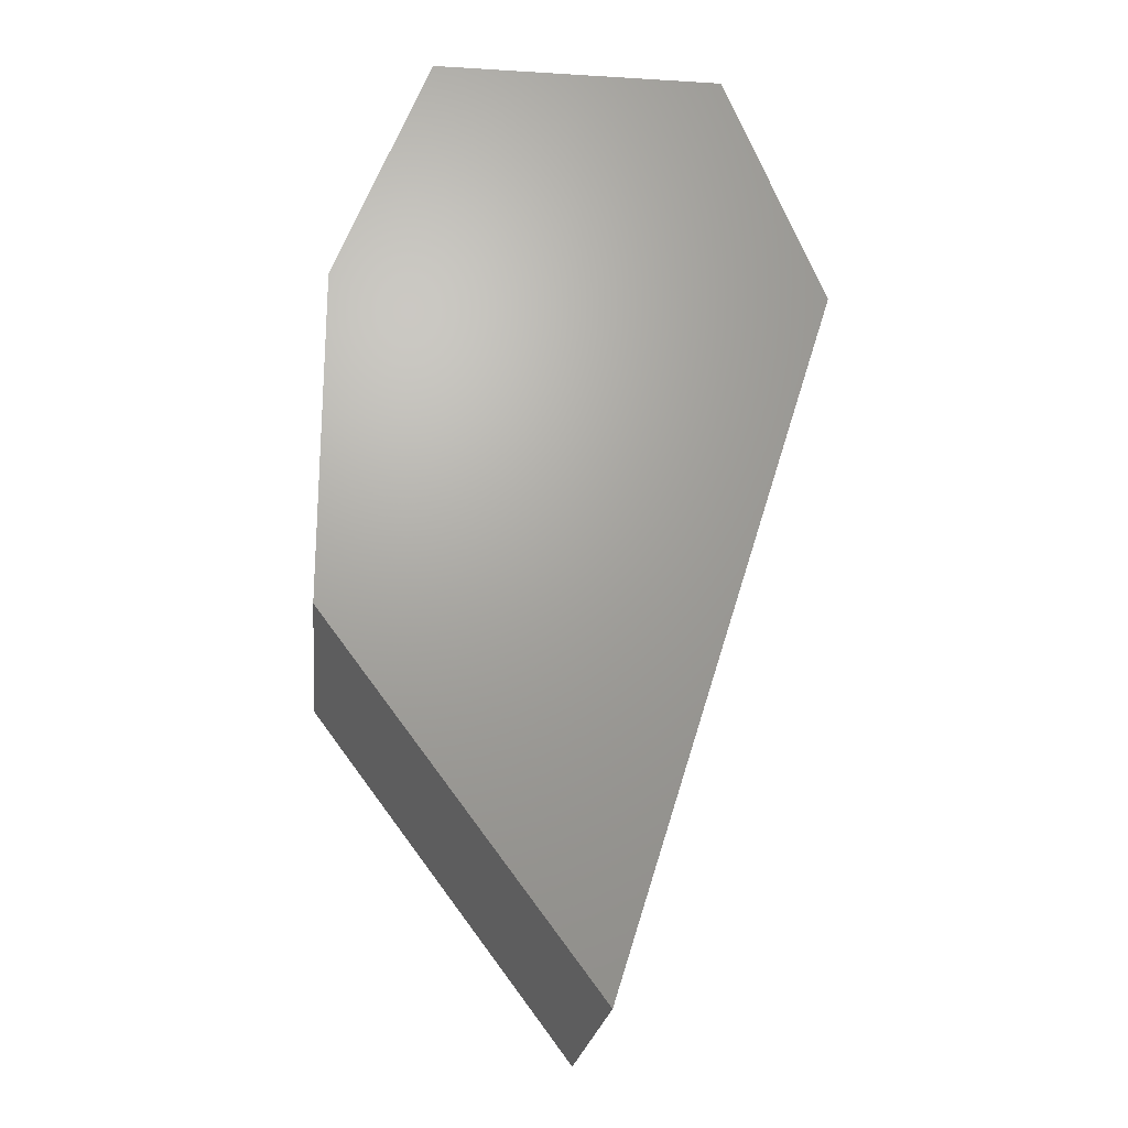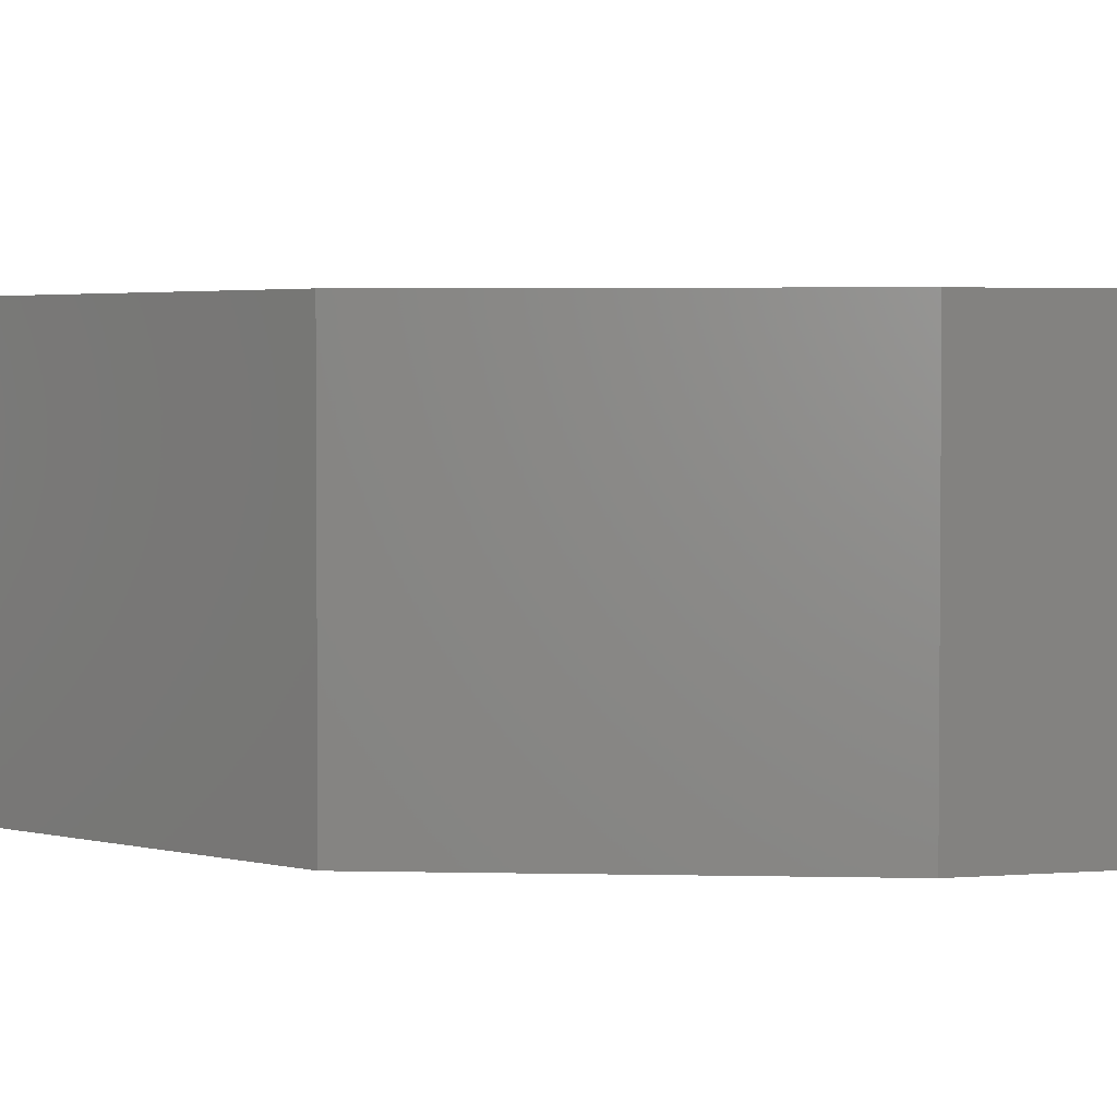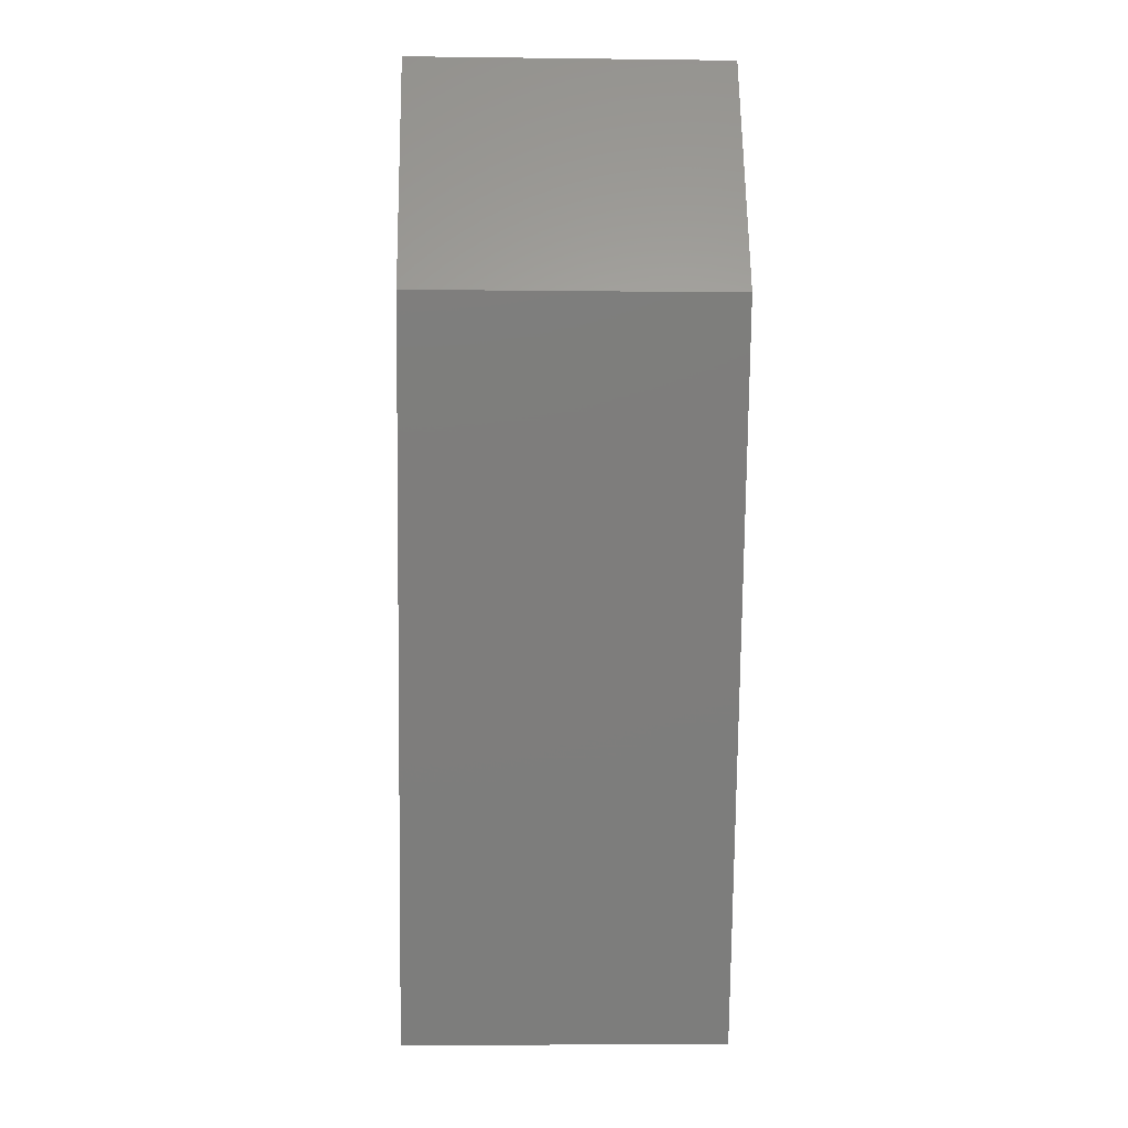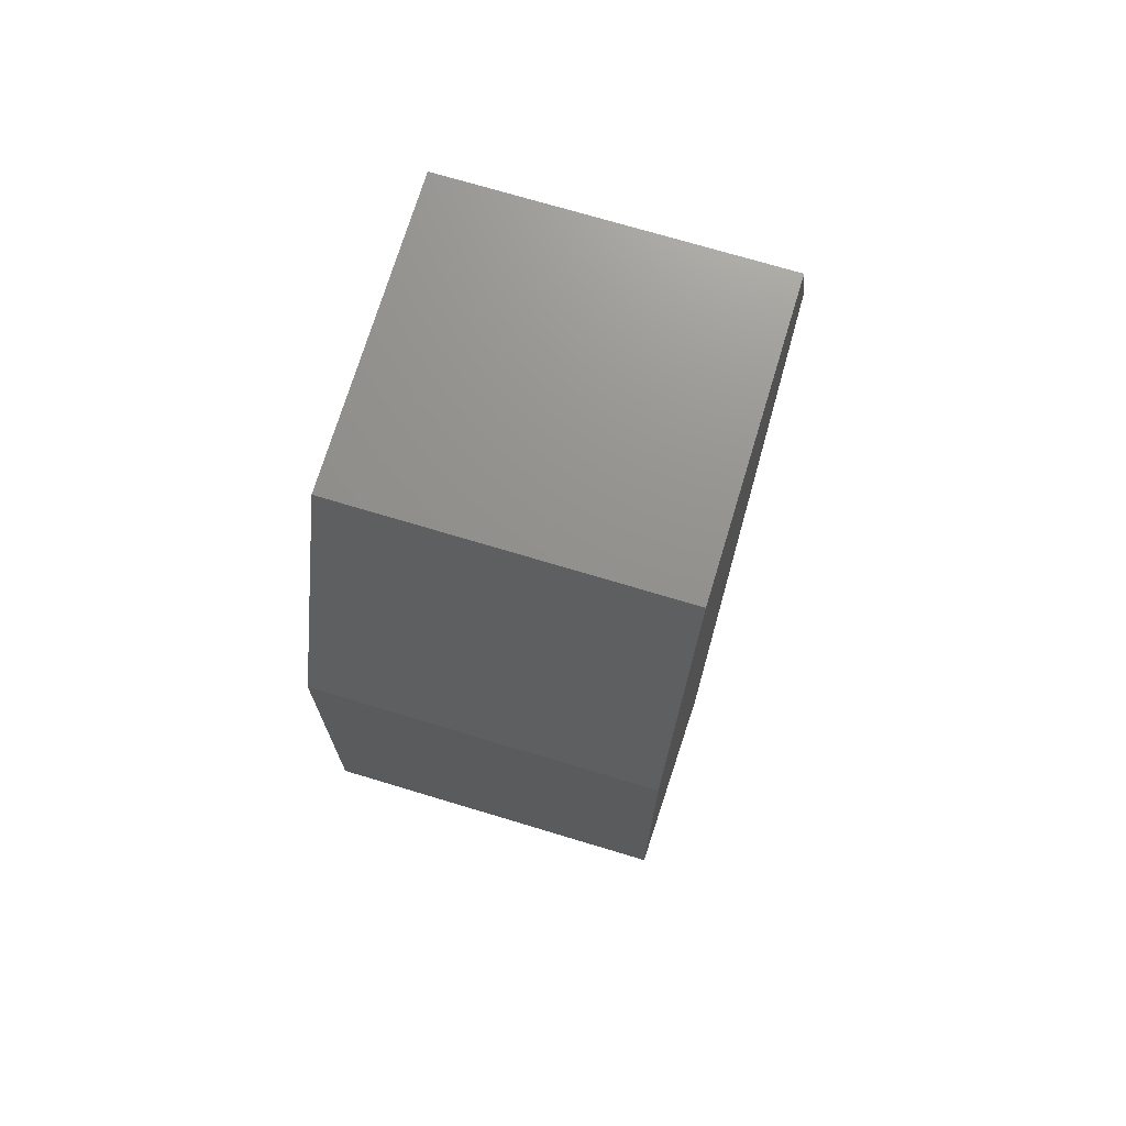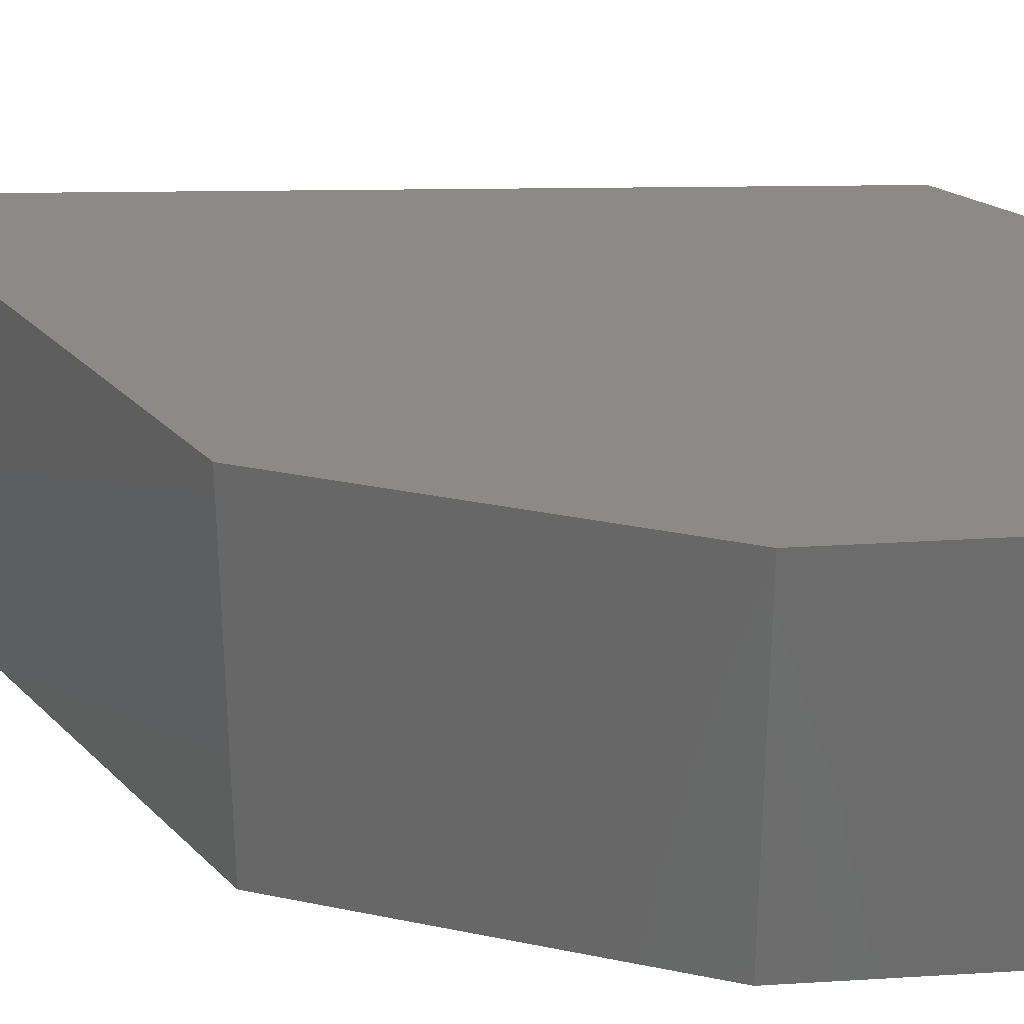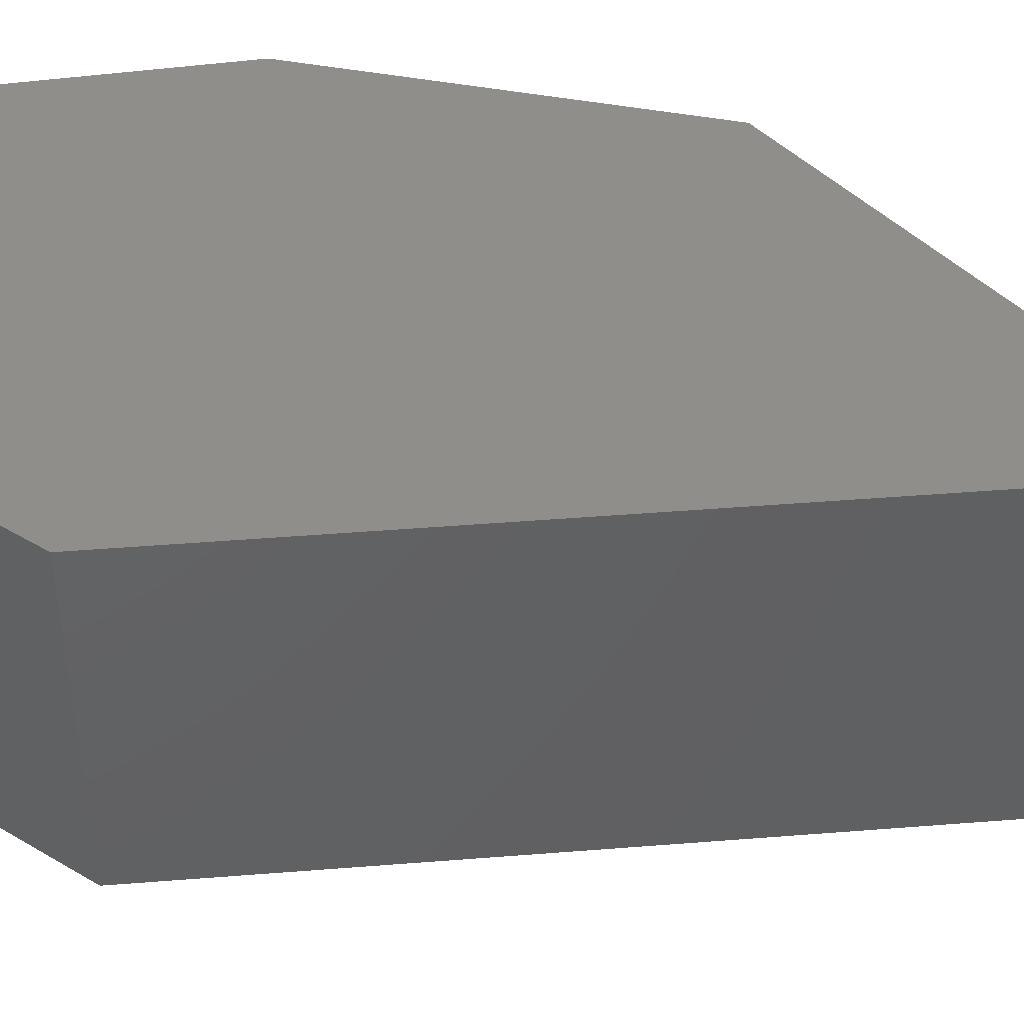
<metadata>
{"format":"stl","ext":"stl","renderer":"f3d","projection":"perspective","resolution":1024,"background":"white","views":[{"elev":-21.9,"azim":-6.0,"up":"+Z"},{"elev":3.0,"azim":-85.2,"up":"+Y"},{"elev":-4.3,"azim":87.7,"up":"+Z"},{"elev":72.0,"azim":-73.2,"up":"+Z"},{"elev":31.6,"azim":-73.7,"up":"+Y"},{"elev":45.4,"azim":102.2,"up":"+Y"}]}
</metadata>
<code>
# stl→obj: 12 verts, 20 faces
v 11.84 -2.632 -1.153
v 11.86 -2.632 -1.104
v 11.84 -2.696 -1.153
v 11.86 -2.696 -1.104
v 11.84 -2.632 -1.221
v 11.84 -2.696 -1.221
v 11.94 -2.696 -1.153
v 11.92 -2.696 -1.104
v 11.89 -2.696 -1.293
v 11.94 -2.632 -1.153
v 11.92 -2.632 -1.104
v 11.89 -2.632 -1.293
f 1 2 3
f 2 3 4
f 1 3 5
f 3 5 6
f 3 4 7
f 4 7 8
f 7 3 9
f 3 9 6
f 10 1 11
f 1 11 2
f 10 12 1
f 12 1 5
f 12 9 5
f 9 5 6
f 4 2 8
f 2 8 11
f 9 7 12
f 7 12 10
f 11 10 8
f 10 8 7

</code>
